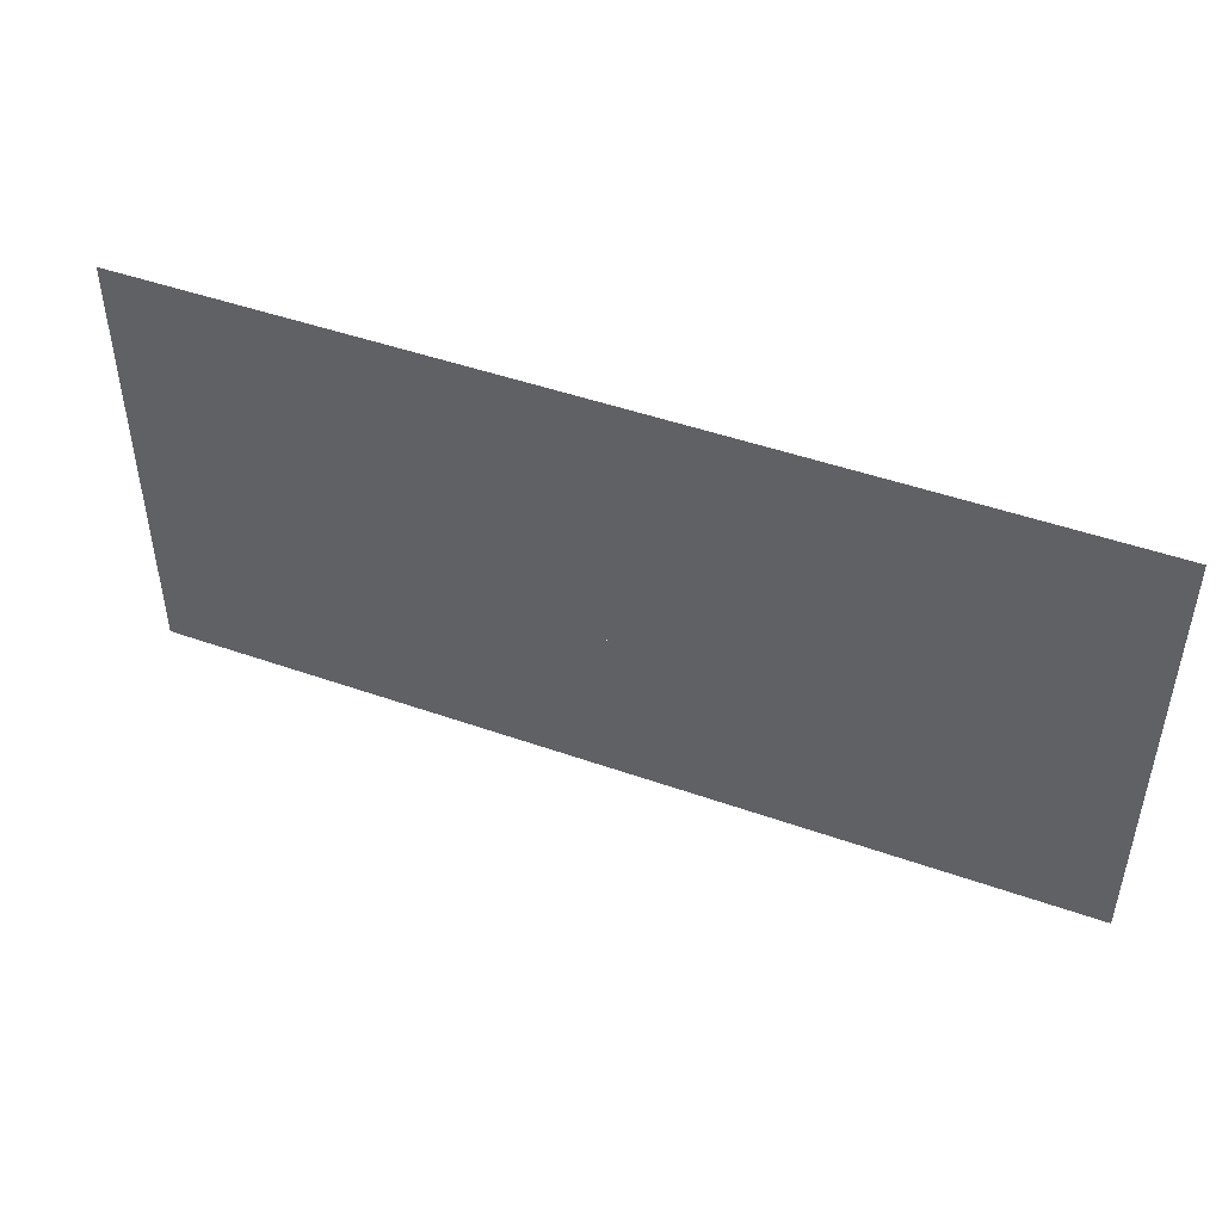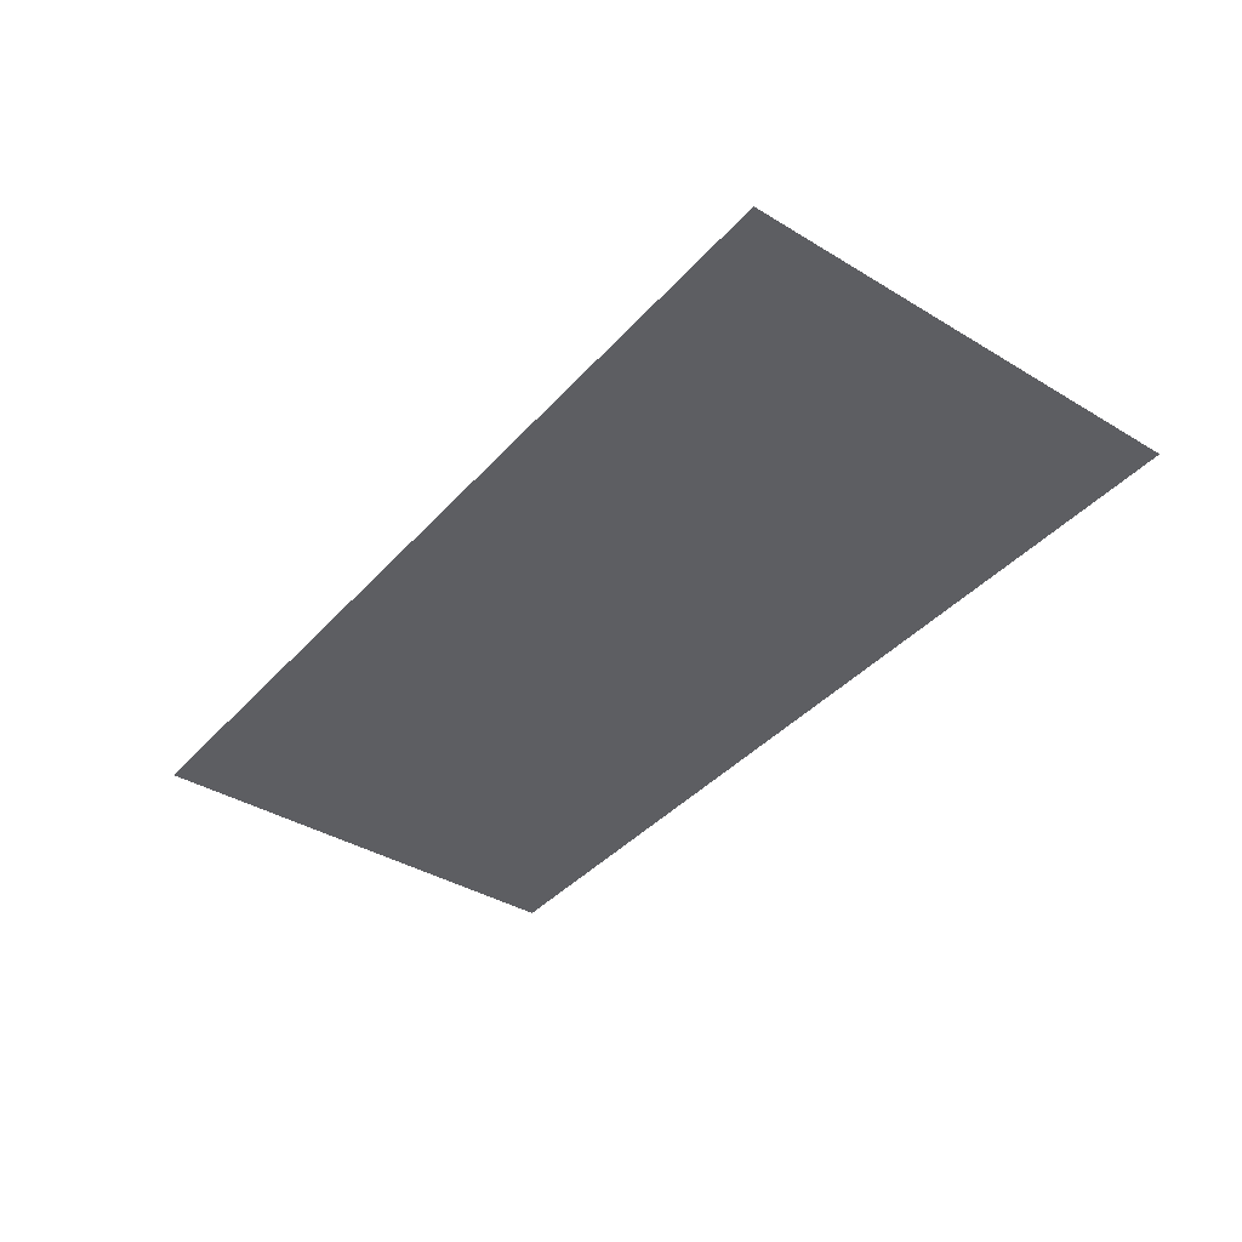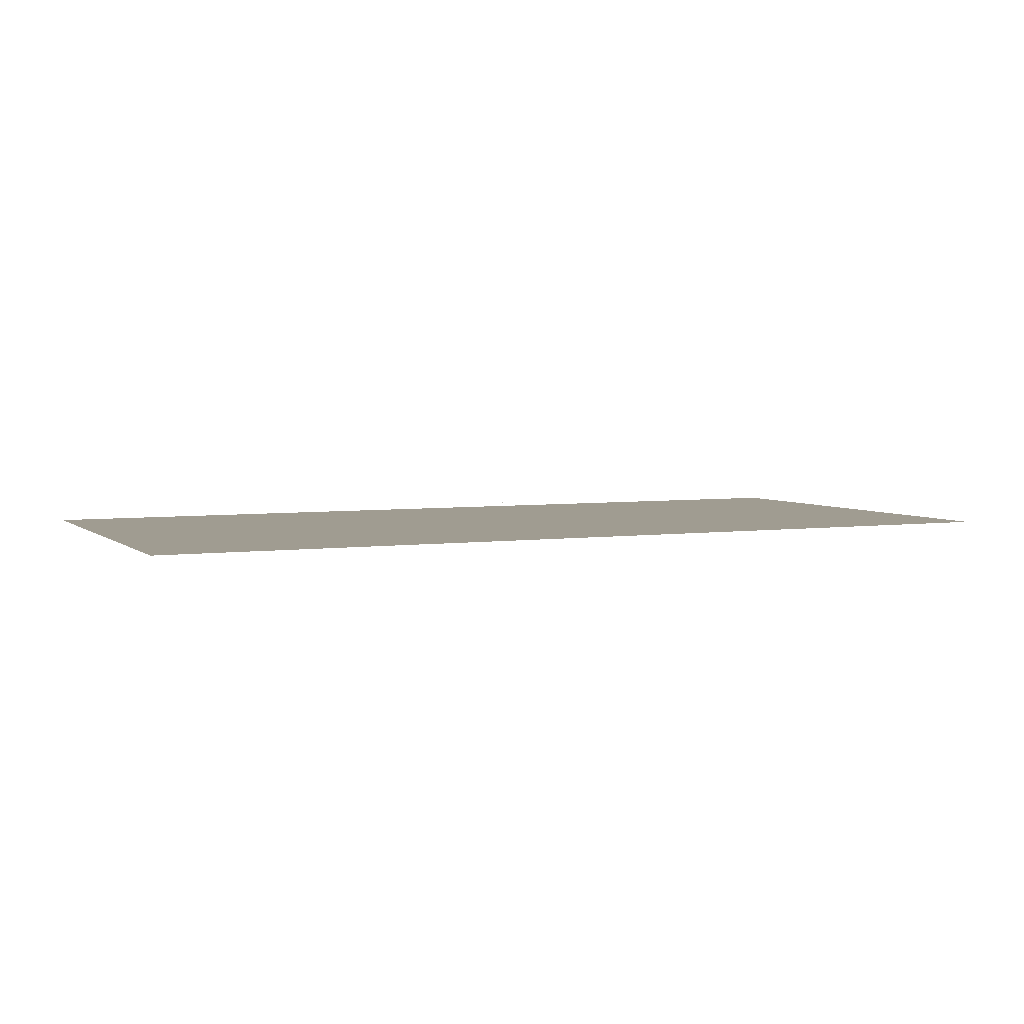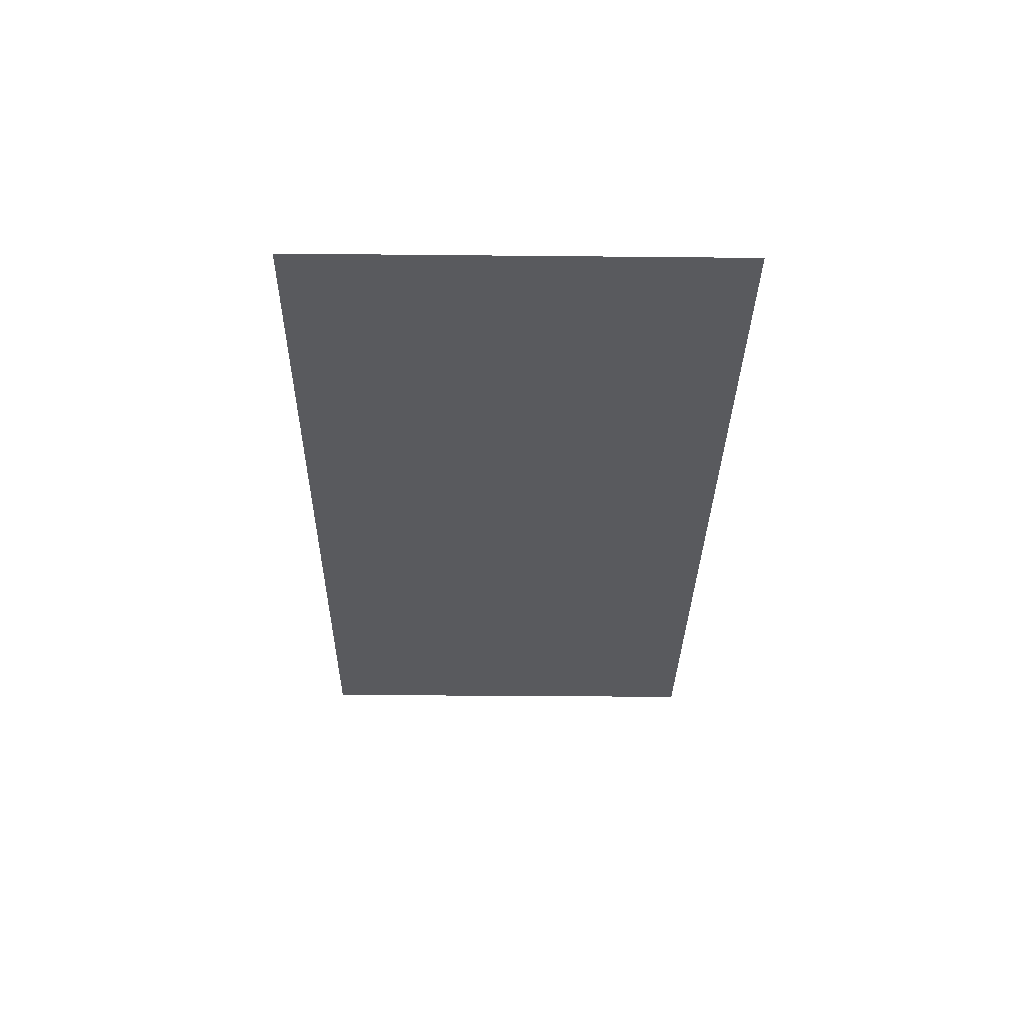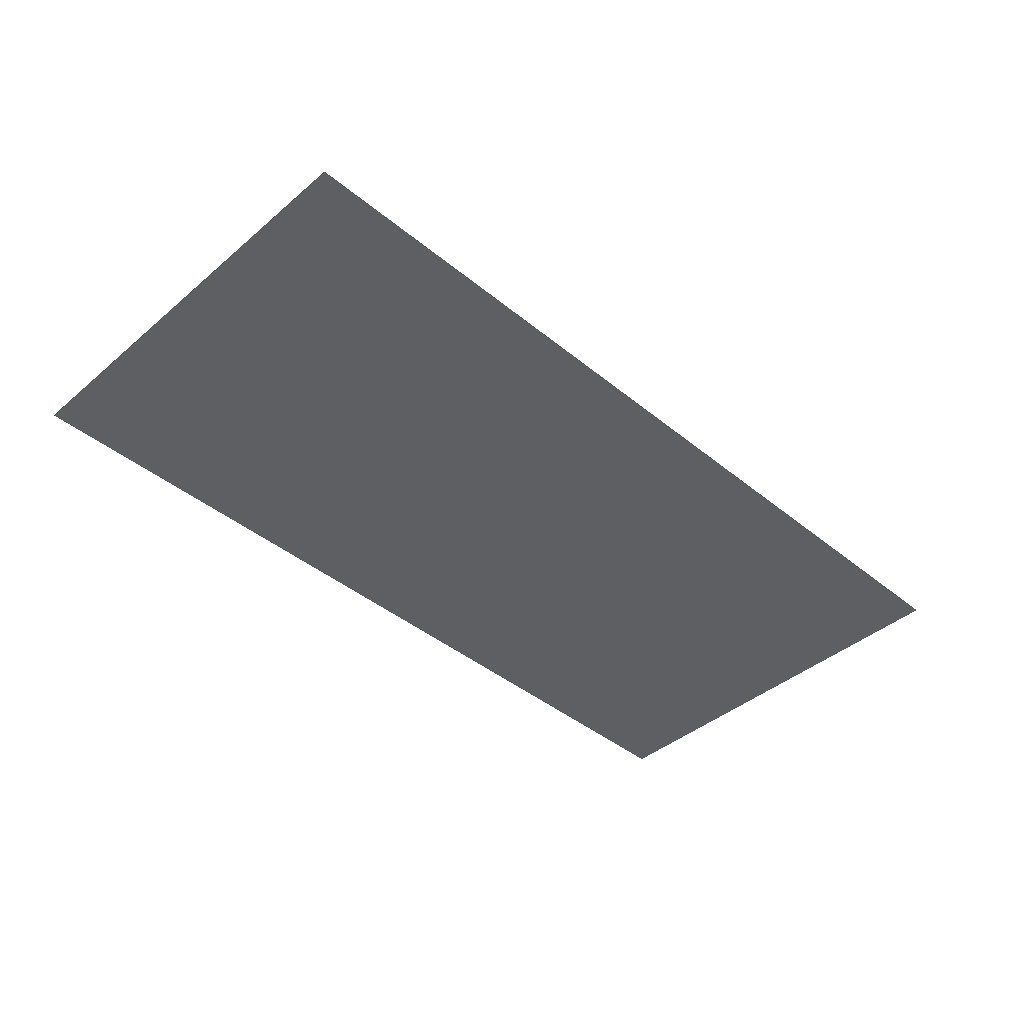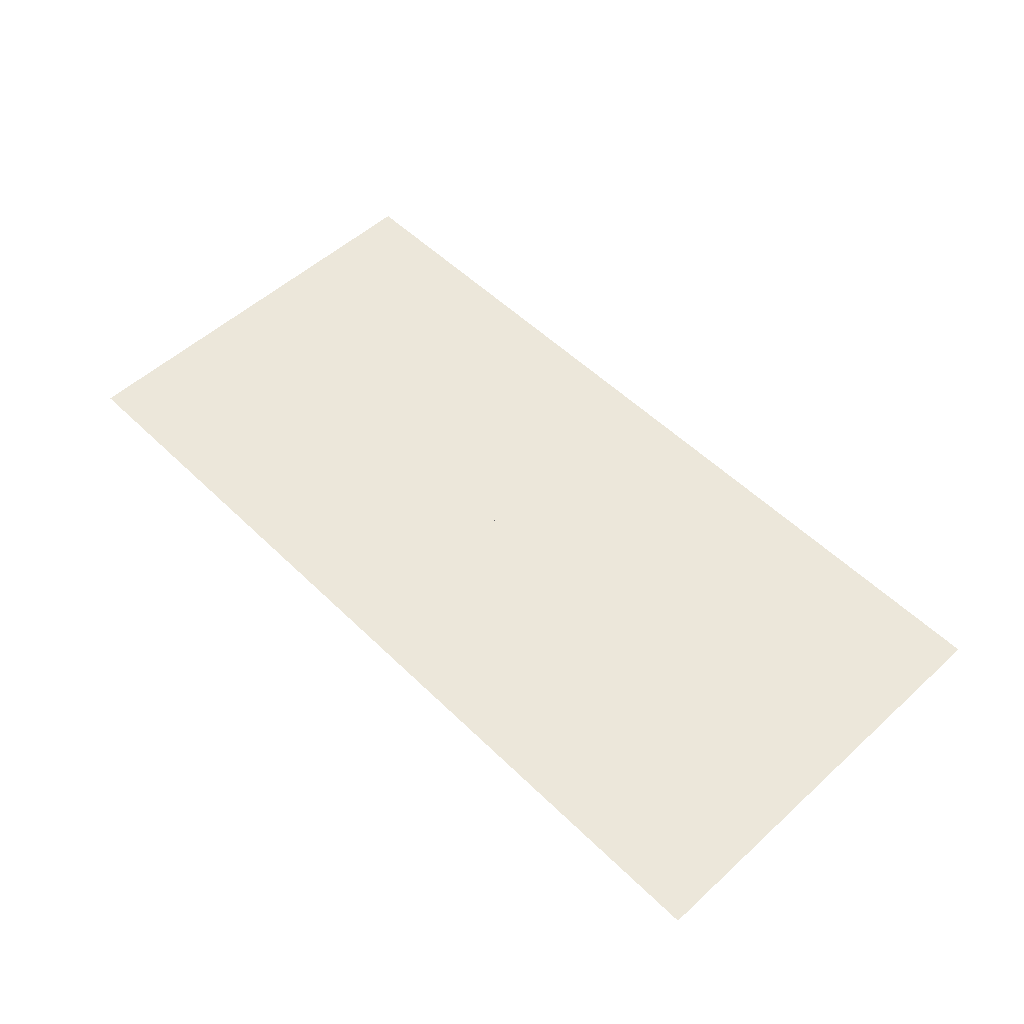
<metadata>
{"format":"obj","ext":"obj","renderer":"f3d","projection":"perspective","resolution":1024,"background":"white","views":[{"elev":47.0,"azim":-158.2,"up":"+Z"},{"elev":-39.2,"azim":-126.9,"up":"+Y"},{"elev":4.3,"azim":-24.4,"up":"+Y"},{"elev":-31.4,"azim":89.2,"up":"+Y"},{"elev":-41.9,"azim":135.5,"up":"+Y"},{"elev":53.6,"azim":-134.1,"up":"+Y"}]}
</metadata>
<code>
o MeshTelevision_4_0_GeomSubset_2
v -0.000799 -0.004588 0.06971
v 0.000799 -0.004588 0.06971
v -0.000799 -0.002989 0.06971
v 0.000799 -0.002989 0.06971
v -0.000799 -0.004588 0.06971
v 0.000799 -0.004588 0.06971
v -0.000799 -0.002989 0.06971
v 0.000799 -0.002989 0.06971
v -0.000799 -0.004588 0.06971
v 0.000799 -0.004588 0.06971
v -0.000799 -0.002989 0.06971
v 0.000799 -0.002989 0.06971
v -0.000799 -0.004588 0.06971
v 0.000799 -0.004588 0.06971
v -0.000799 -0.002989 0.06971
v 0.000799 -0.002989 0.06971
v -0.000799 -0.004588 0.06971
v 0.000799 -0.004588 0.06971
v -0.000799 -0.002989 0.06971
v 0.000799 -0.002989 0.06971
v -0.5461 -0.04084 -0.2014
v 0.5461 -0.04084 -0.2014
v -0.5461 -0.04084 0.3907
v 0.5461 -0.04084 0.3907
v -0.5461 -0.003789 0.3907
v 0.5461 -0.003789 0.3907
v -0.5461 -0.003789 -0.2014
v 0.5461 -0.003789 -0.2014
v 0 -0.04084 0.3907
v 0 -0.003789 0.3907
v 0 -0.003789 -0.2014
v 0 -0.04084 -0.2014
v -0.5461 -0.003732 -0.2961
v -0.5461 -0.03048 -0.2961
v 0.5461 -0.003732 -0.2961
v 0.5461 -0.03048 -0.2961
v -0.5461 -0.04084 -0.1939
v -0.5461 -0.003789 -0.1939
v 0 -0.003789 -0.1939
v 0.5461 -0.003789 -0.1939
v 0.5461 -0.04084 -0.1939
v 0 -0.04084 -0.1939
v -0.5405 -0.03522 -0.2014
v 0 -0.0296 -0.2014
v 0 -0.0296 -0.1939
v -0.5405 -0.03522 -0.1939
v -0.5405 -0.009403 -0.1939
v 0 -0.01502 -0.1939
v 0 -0.01502 -0.2014
v -0.5405 -0.009403 -0.2014
v 0.5405 -0.009403 -0.2014
v 0.5405 -0.03522 -0.2014
v 0.5405 -0.009403 -0.1939
v 0.5405 -0.03522 -0.1939
v -0.5361 -0.003732 -0.2961
v -0.5361 -0.03048 -0.2961
v 0.5361 -0.003732 -0.2961
v 0.5361 -0.03048 -0.2961
v -0.5361 -0.003732 -0.2113
v 0 -0.003732 -0.2113
v -0.5361 -0.03975 -0.2113
v 0 -0.03975 -0.2113
v 0.5361 -0.003732 -0.2113
v 0.5361 -0.03975 -0.2113
v -0.5361 -0.007537 -0.2921
v 0 -0.007537 -0.2921
v 0 -0.02689 -0.2921
v -0.5361 -0.02689 -0.2921
v 0.5361 -0.007537 -0.2921
v 0.5361 -0.02689 -0.2921
v -0.5361 -0.007537 -0.2113
v 0 -0.007537 -0.2113
v -0.5361 -0.03574 -0.2113
v 0 -0.03574 -0.2113
v 0.5361 -0.007537 -0.2113
v 0.5361 -0.03574 -0.2113
v 0 -0.03169 -0.1749
v 0 -0.03169 0.3717
v 0.5271 -0.03169 -0.1749
v 0.5271 -0.03169 0.3717
v -0.5271 -0.03169 -0.1749
v -0.5271 -0.03169 0.3717
v 0 -0.03169 -0.1379
v 0 -0.03169 0.3347
v 0.4901 -0.03169 -0.1379
v 0.4901 -0.03169 0.3347
v -0.4901 -0.03169 -0.1379
v -0.4901 -0.03169 0.3347
v 0 -0.02463 -0.1379
v 0 -0.02463 0.3347
v 0.4901 -0.02463 -0.1379
v 0.4901 -0.02463 0.3347
v -0.4901 -0.02463 -0.1379
v -0.4901 -0.02463 0.3347
v 0 -0.04474 -0.1832
v 0 -0.04474 -0.1749
v 0.5348 -0.04474 -0.1832
v 0.5271 -0.04474 -0.1749
v 0.5348 -0.04474 0.3799
v 0.5271 -0.04474 0.3717
v 0 -0.04474 0.3799
v 0 -0.04474 0.3717
v -0.5348 -0.04474 -0.1832
v -0.5271 -0.04474 -0.1749
v -0.5348 -0.04474 0.3799
v -0.5271 -0.04474 0.3717
f 9 10 12 11
f 90 89 91 92
f 93 89 90 94

</code>
